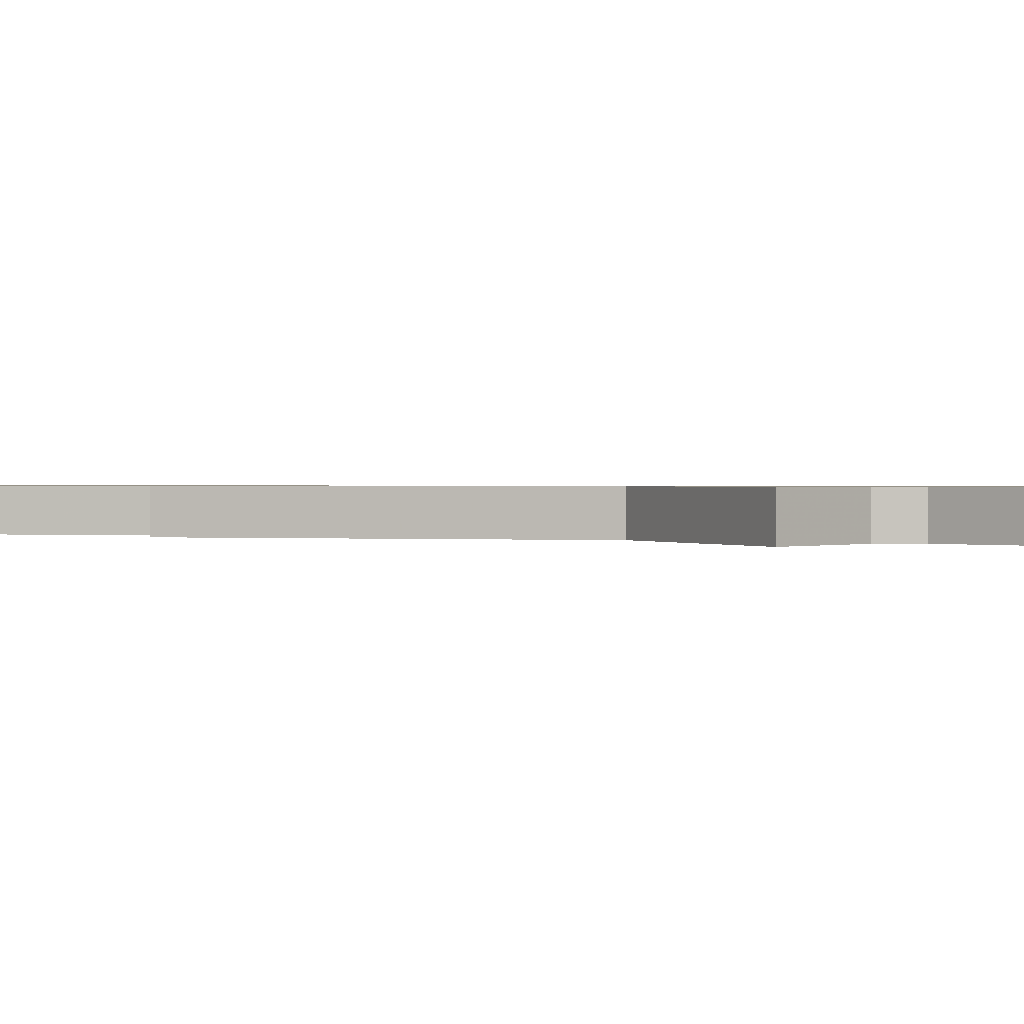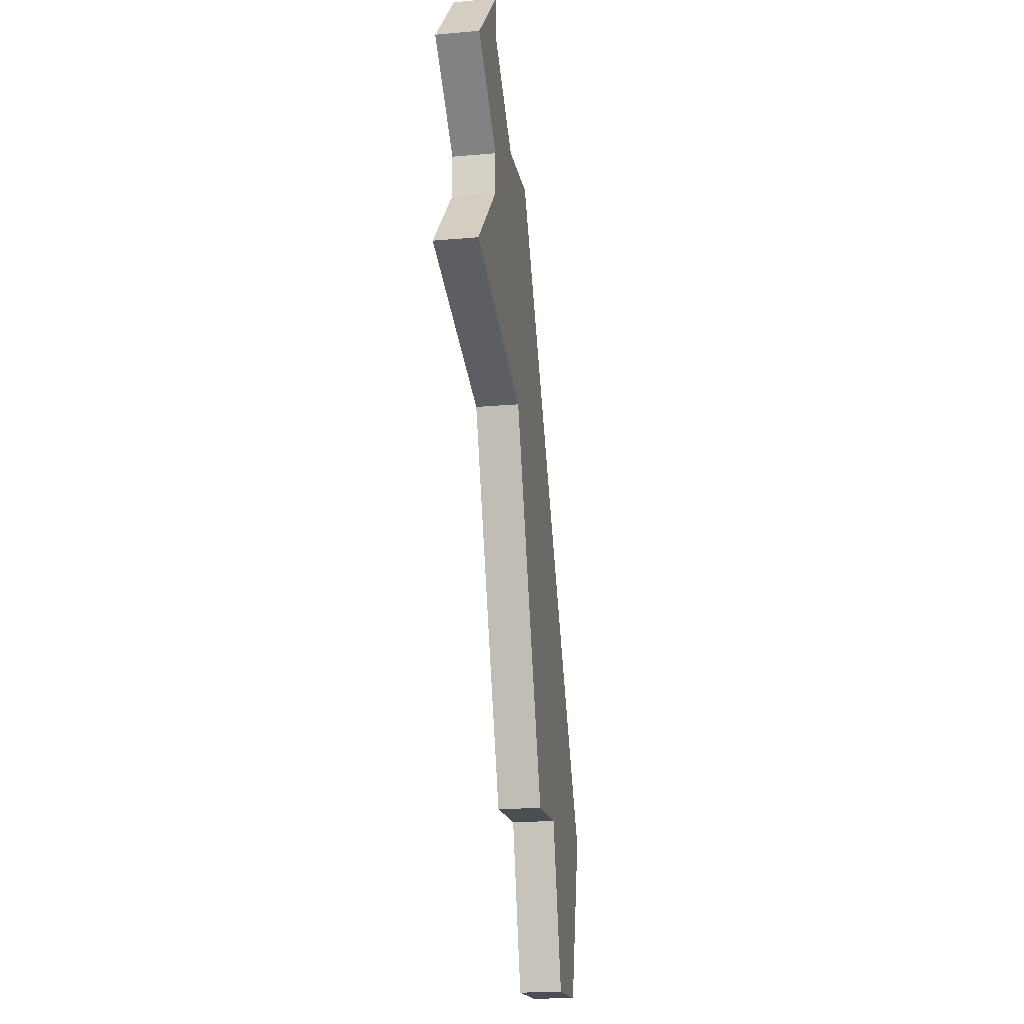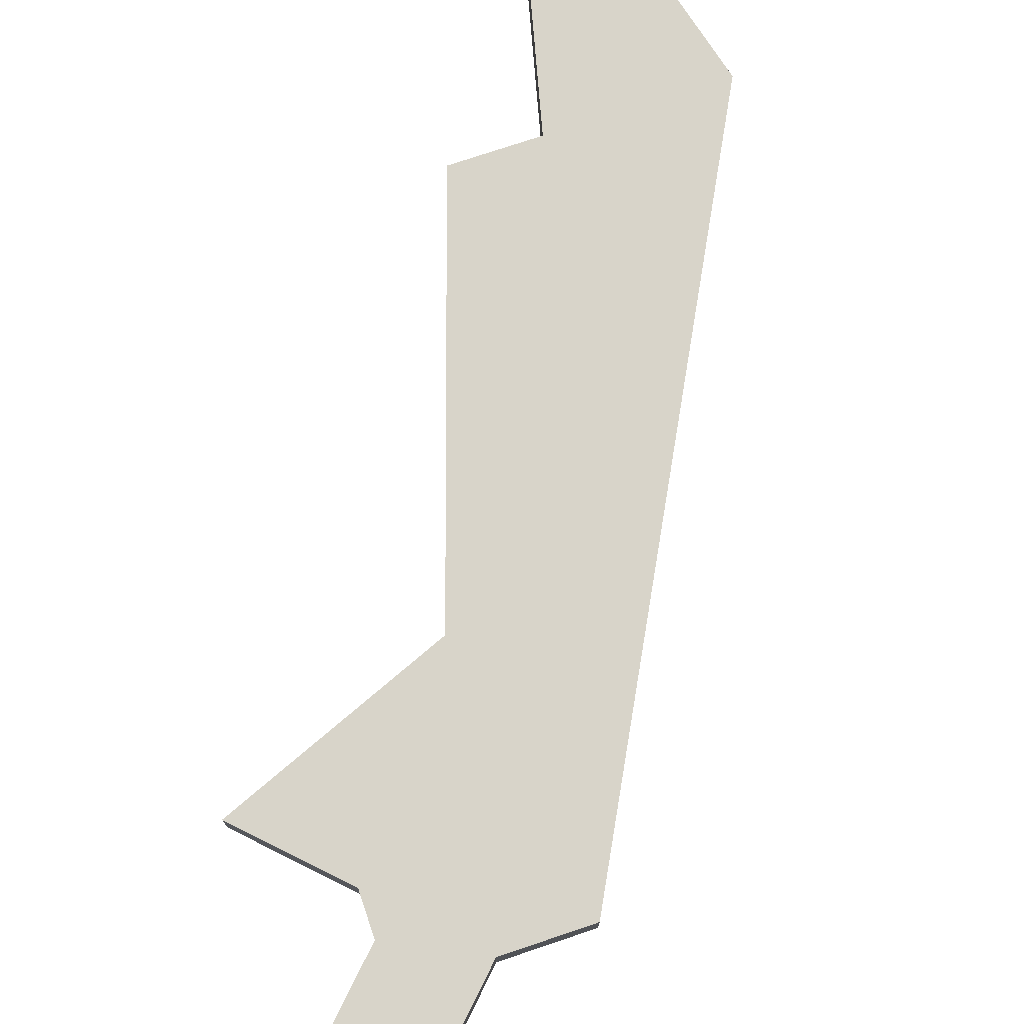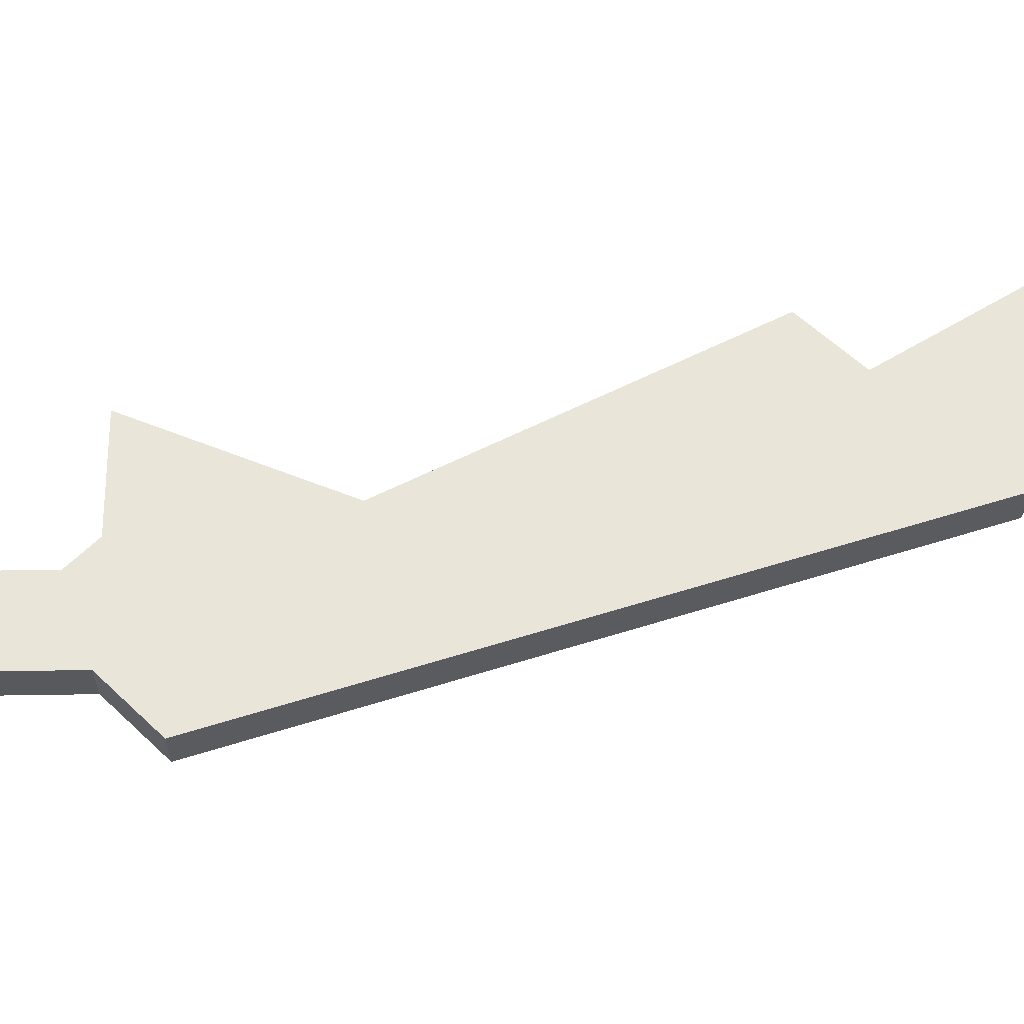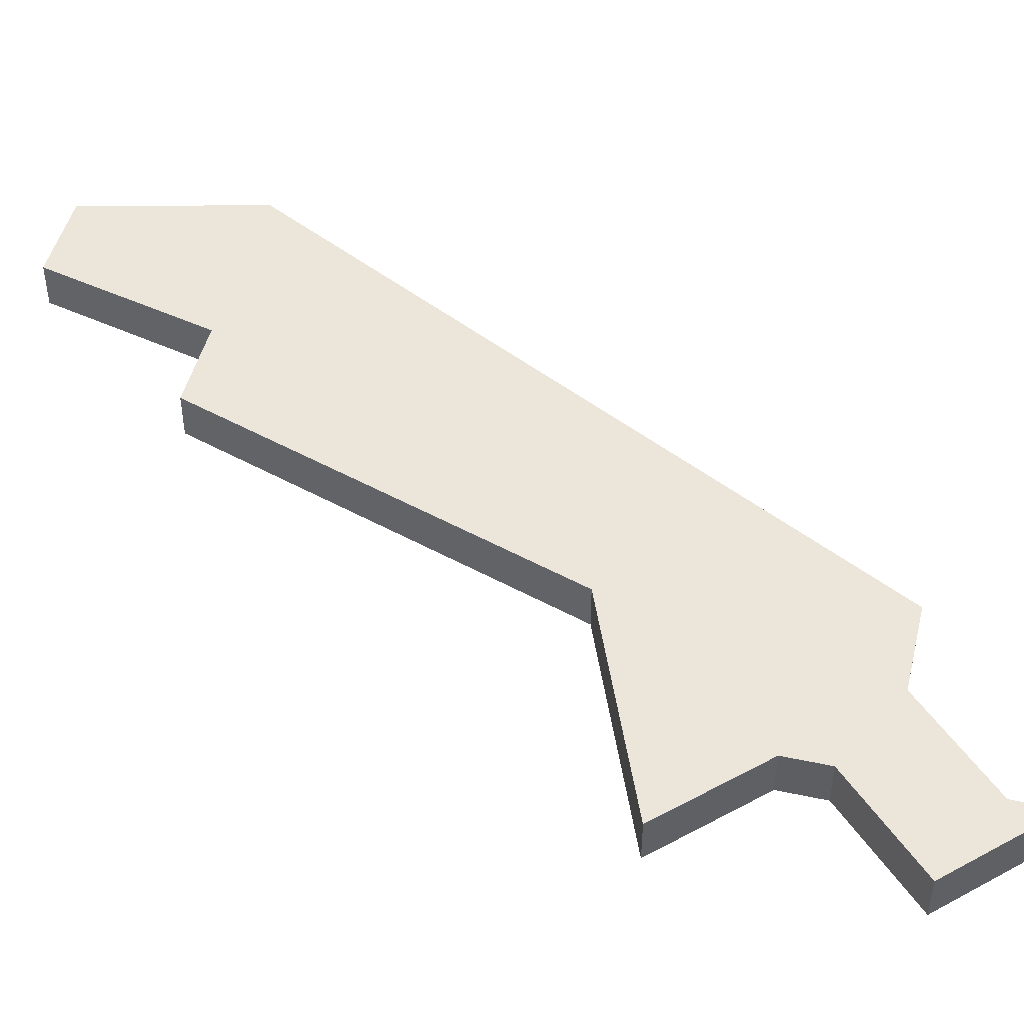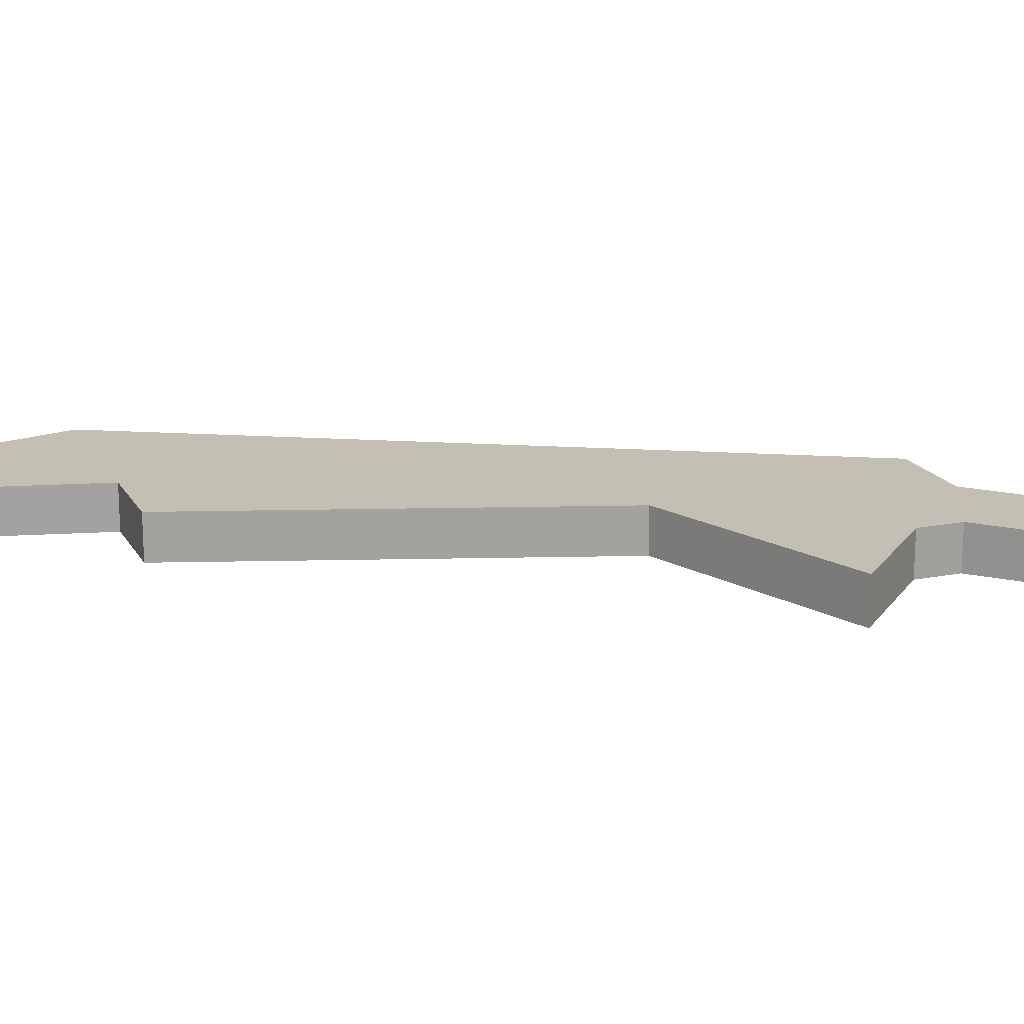
<metadata>
{"format":"obj","ext":"obj","renderer":"f3d","projection":"perspective","resolution":1024,"background":"white","views":[{"elev":0.7,"azim":86.7,"up":"+Z"},{"elev":-17.3,"azim":100.0,"up":"+Y"},{"elev":75.0,"azim":161.4,"up":"+Z"},{"elev":59.7,"azim":-135.9,"up":"+Z"},{"elev":47.2,"azim":103.6,"up":"+Z"},{"elev":17.7,"azim":69.1,"up":"+Z"}]}
</metadata>
<code>
v 3032 -344 0
v 3024 -359 0
v 3025 -363 0
v 3027 -363 0
v 3028 -359 0
v 3030 -359 0
v 3031 -356 0
v 3033 -350 0
v 3038 -348 0
v 3036 -346 0
v 3036 -345 0
v 3038 -343 0
v 3036 -341 0
v 3036 -342 0
v 3034 -344 0
v 3032 -344 1
v 3024 -359 1
v 3025 -363 1
v 3027 -363 1
v 3028 -359 1
v 3030 -359 1
v 3031 -356 1
v 3033 -350 1
v 3038 -348 1
v 3036 -346 1
v 3036 -345 1
v 3038 -343 1
v 3036 -341 1
v 3036 -342 1
v 3034 -344 1
f 2 1 15
f 4 3 2
f 7 6 5
f 10 9 8
f 14 13 12
f 2 15 14
f 5 4 2
f 8 7 5
f 11 10 8
f 14 12 11
f 5 2 14
f 14 11 8
f 8 5 14
f 30 16 17
f 17 18 19
f 20 21 22
f 23 24 25
f 27 28 29
f 29 30 17
f 17 19 20
f 20 22 23
f 23 25 26
f 26 27 29
f 29 17 20
f 23 26 29
f 29 20 23
f 17 16 2
f 2 16 1
f 18 17 3
f 3 17 2
f 19 18 4
f 4 18 3
f 20 19 5
f 5 19 4
f 21 20 6
f 6 20 5
f 22 21 7
f 7 21 6
f 23 22 8
f 8 22 7
f 24 23 9
f 9 23 8
f 25 24 10
f 10 24 9
f 26 25 11
f 11 25 10
f 27 26 12
f 12 26 11
f 28 27 13
f 13 27 12
f 29 28 14
f 14 28 13
f 16 30 1
f 1 30 15
f 30 29 15
f 15 29 14

</code>
